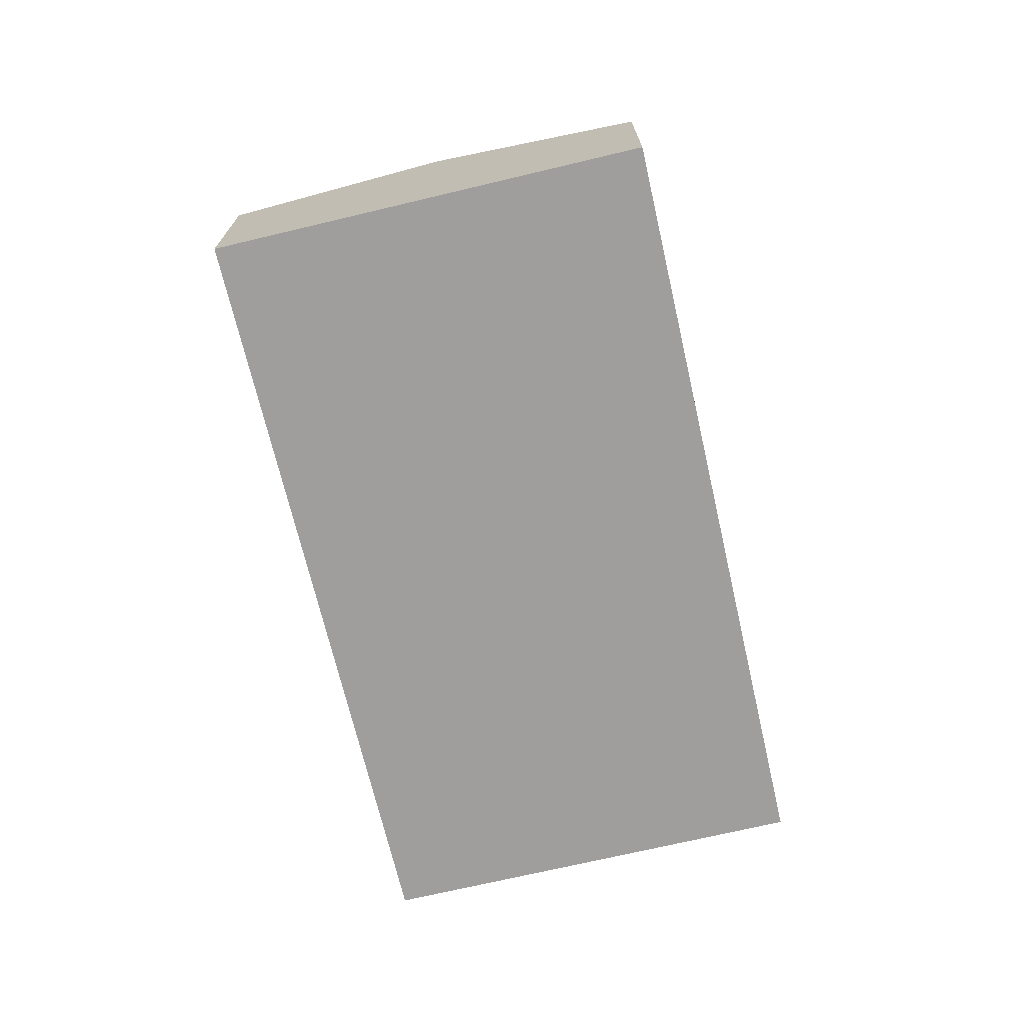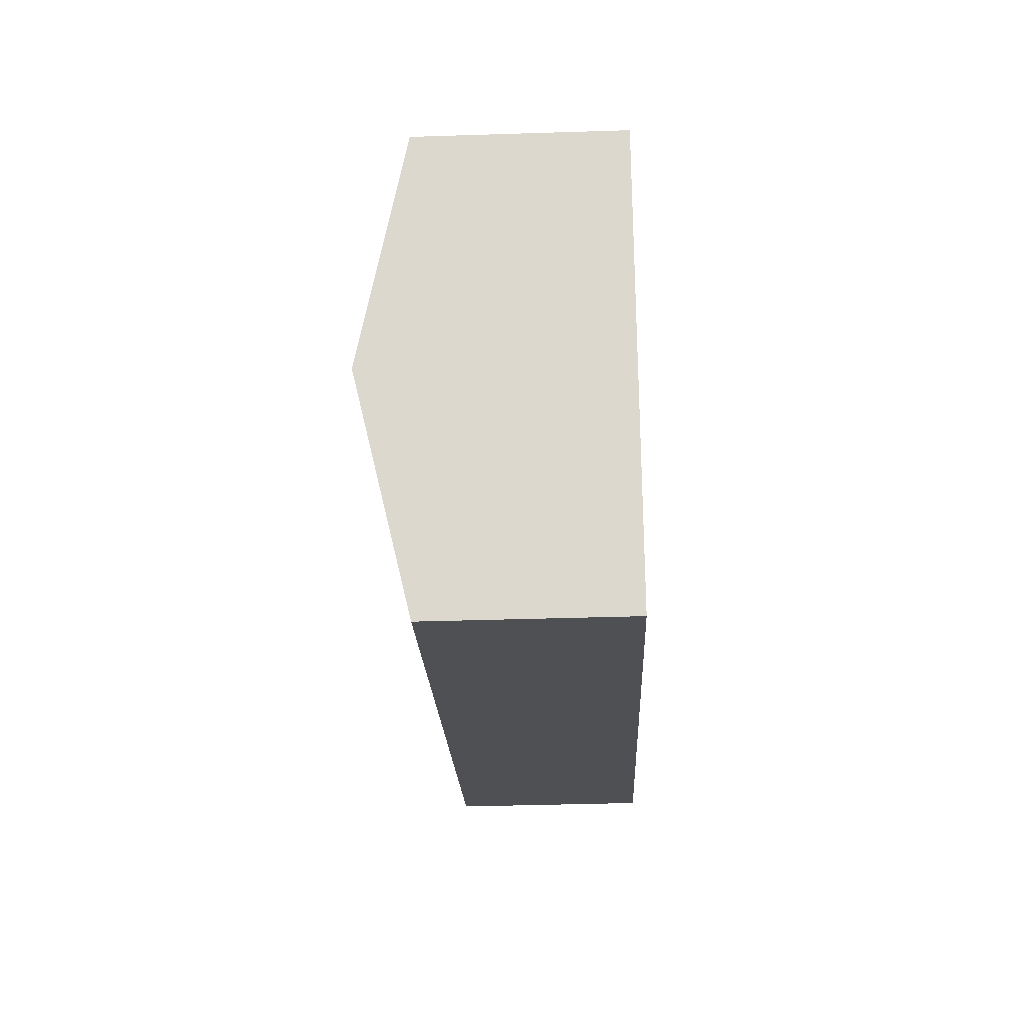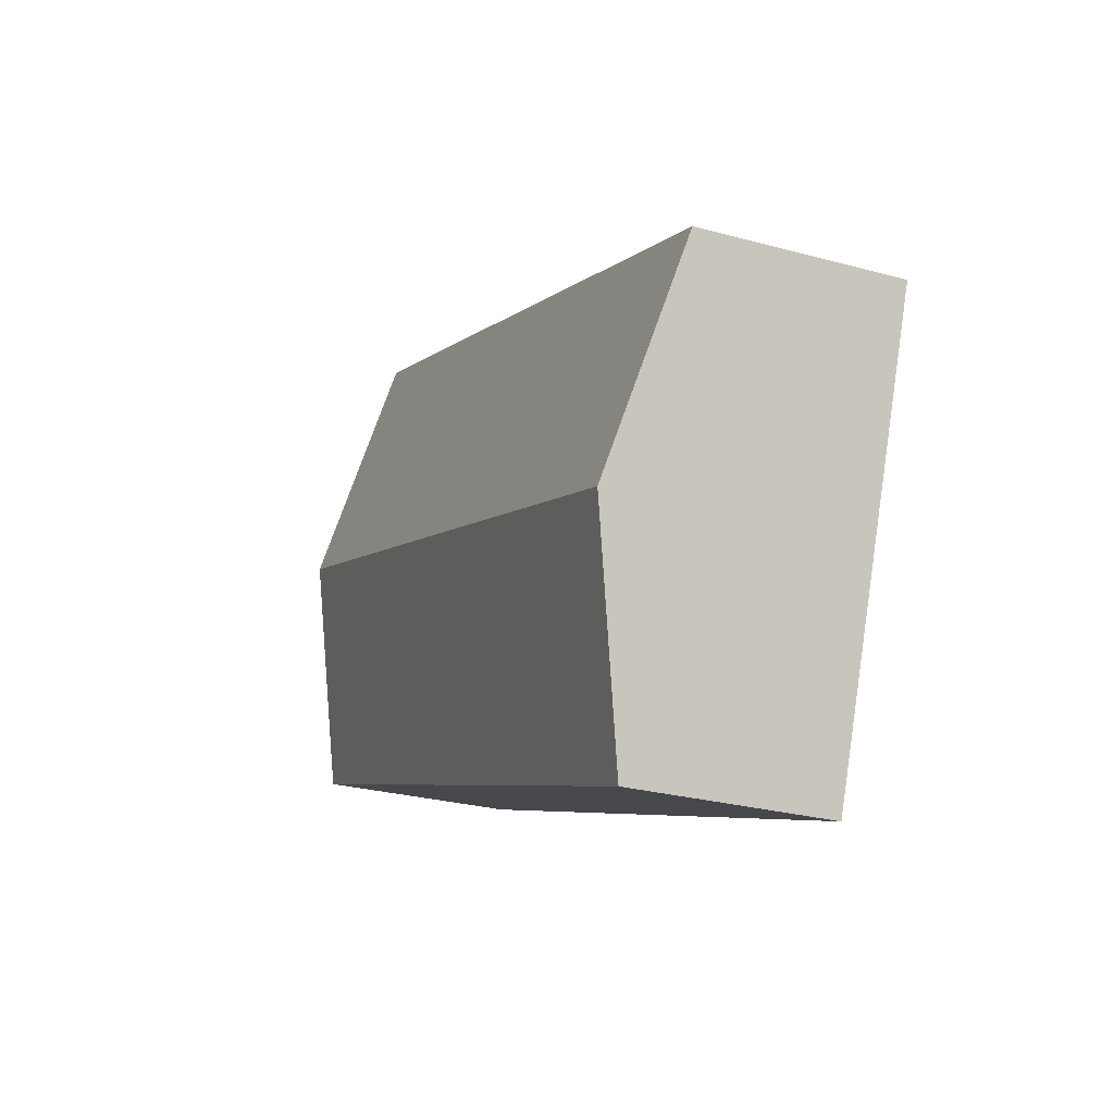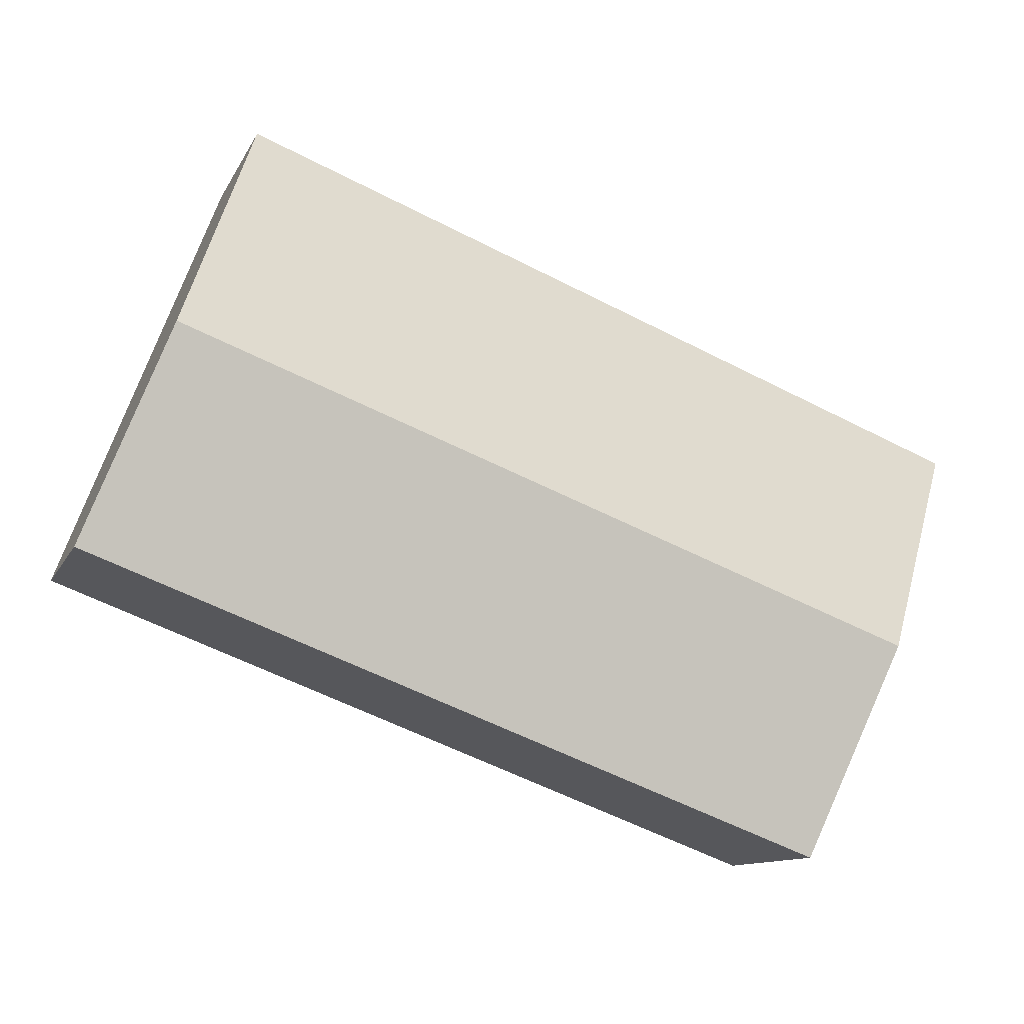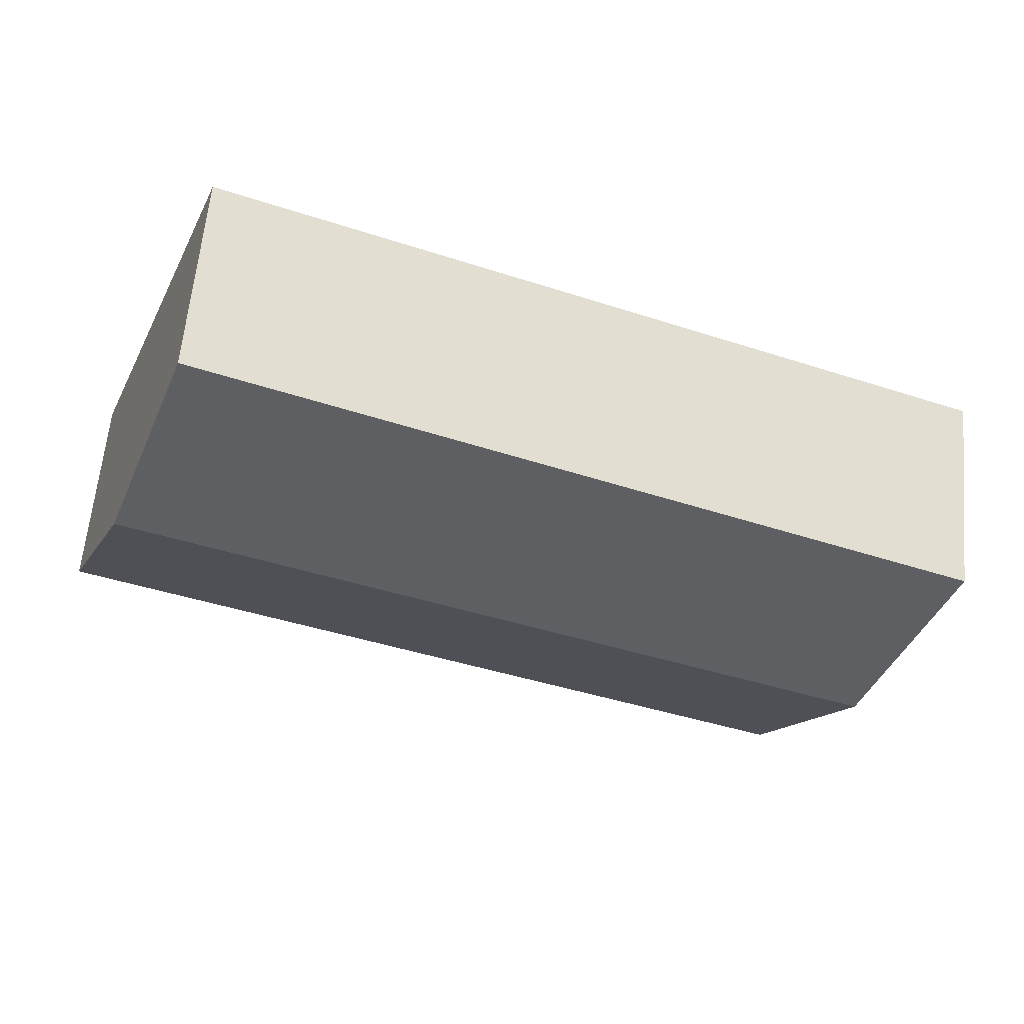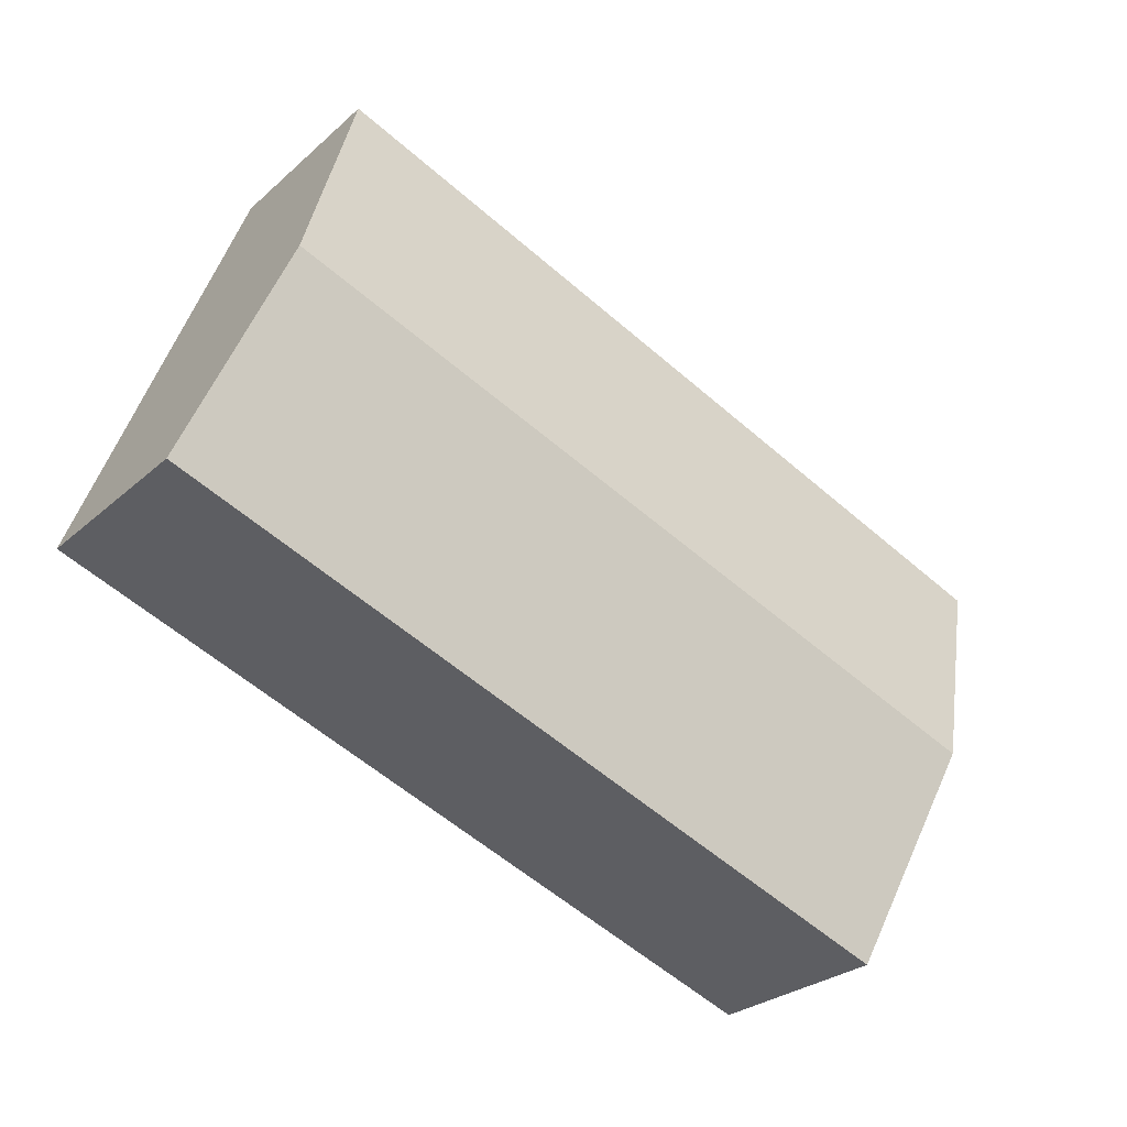
<metadata>
{"format":"obj","ext":"obj","renderer":"f3d","projection":"perspective","resolution":1024,"background":"white","views":[{"elev":-71.1,"azim":82.5,"up":"+Y"},{"elev":-39.0,"azim":-87.7,"up":"+Z"},{"elev":-27.2,"azim":-112.8,"up":"+Z"},{"elev":-11.6,"azim":162.1,"up":"+Z"},{"elev":61.1,"azim":-174.7,"up":"+Z"},{"elev":-27.4,"azim":143.1,"up":"+Z"}]}
</metadata>
<code>
v  2.359 2.891 -6.213
v  12.22 3.65 1.029
v  13.42 2.891 -2.116
v  1.164 3.65 -3.067
v  11 2.879 4.224
v  0 2.91 1.782e-16
v  0 0 0
v  11 -2.586e-16 4.224
v  12.22 -6.301e-17 1.029
v  13.42 1.296e-16 -2.116
v  2.359 3.804e-16 -6.213
v  1.164 1.878e-16 -3.067
g defaultobject
f 1 2 3
f 2 1 4
f 4 5 2
f 5 4 6
f 7 5 6
f 5 7 8
f 8 2 5
f 2 8 9
f 2 9 3
f 3 9 10
f 10 1 3
f 1 10 11
f 4 7 6
f 7 4 1
f 7 1 12
f 12 1 11
f 9 11 10
f 11 9 8
f 11 8 7
f 11 7 12

</code>
